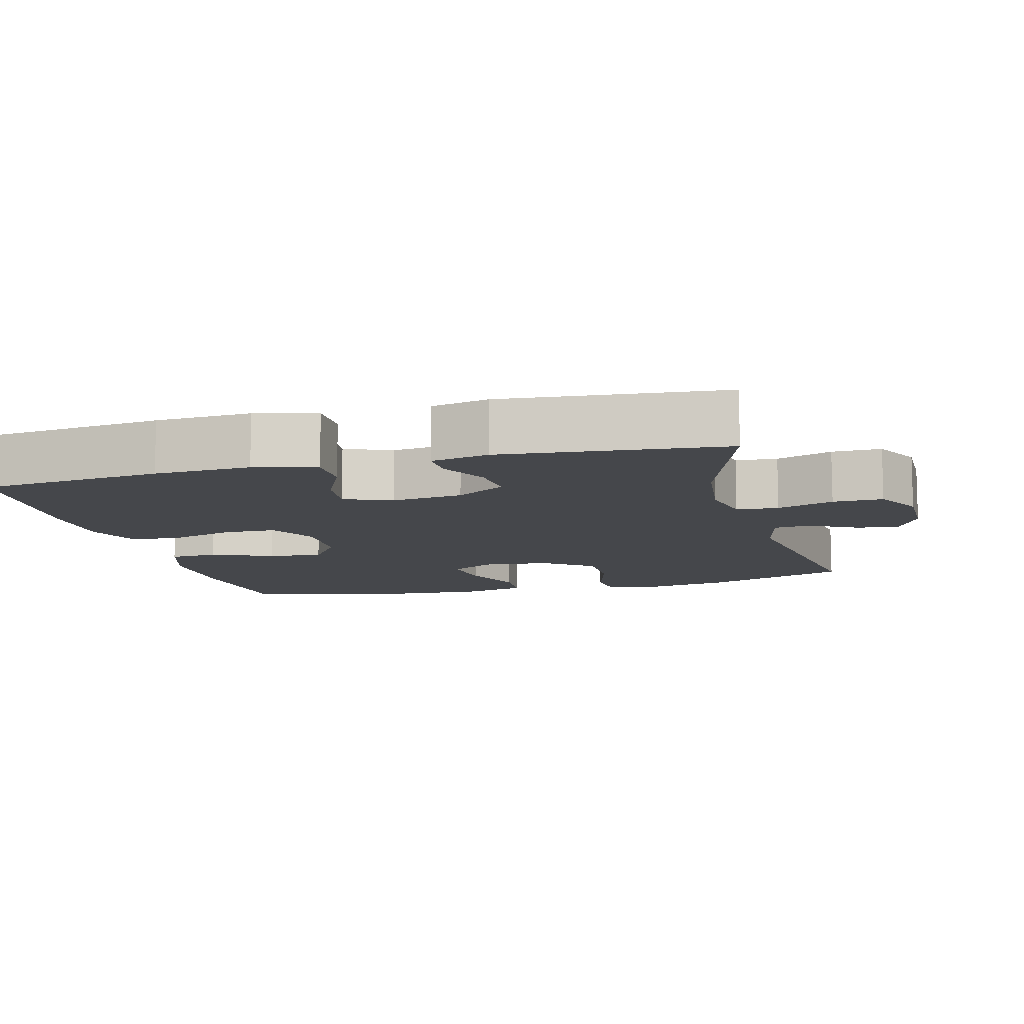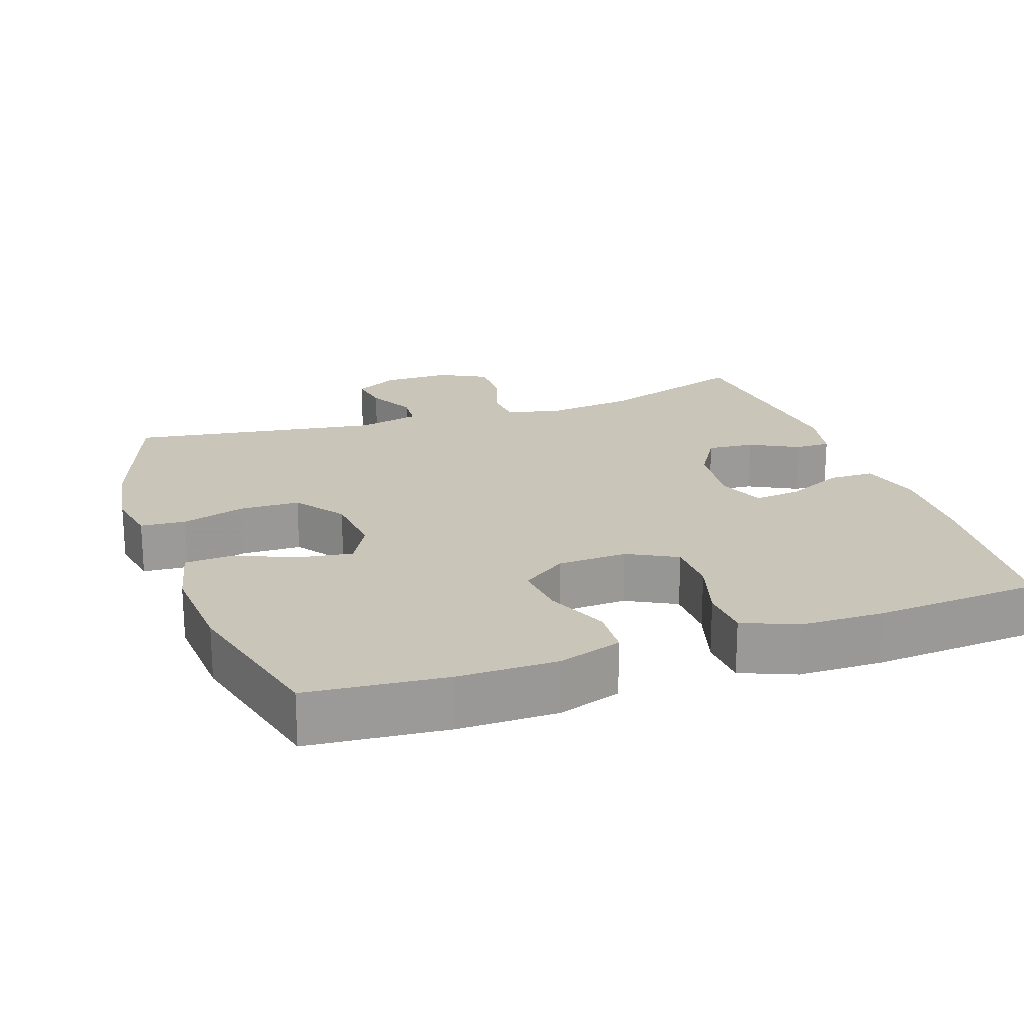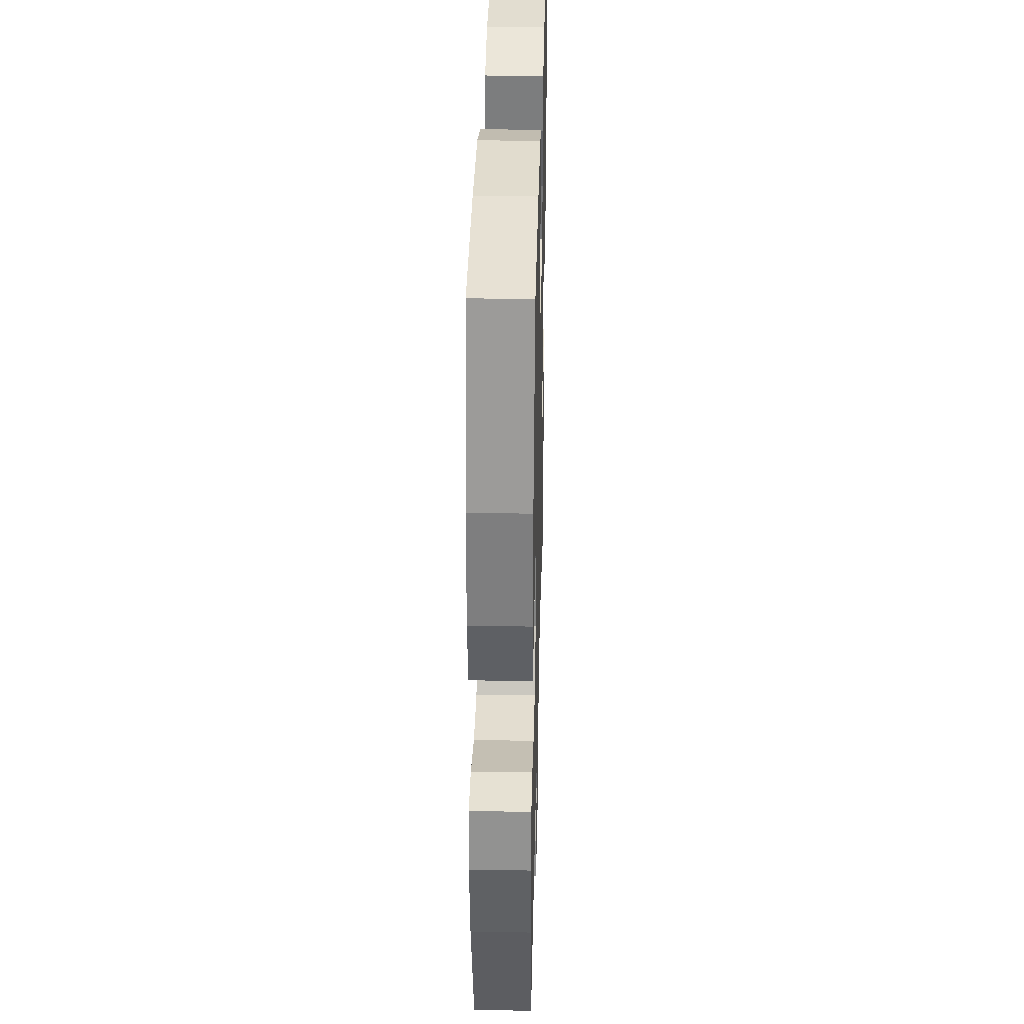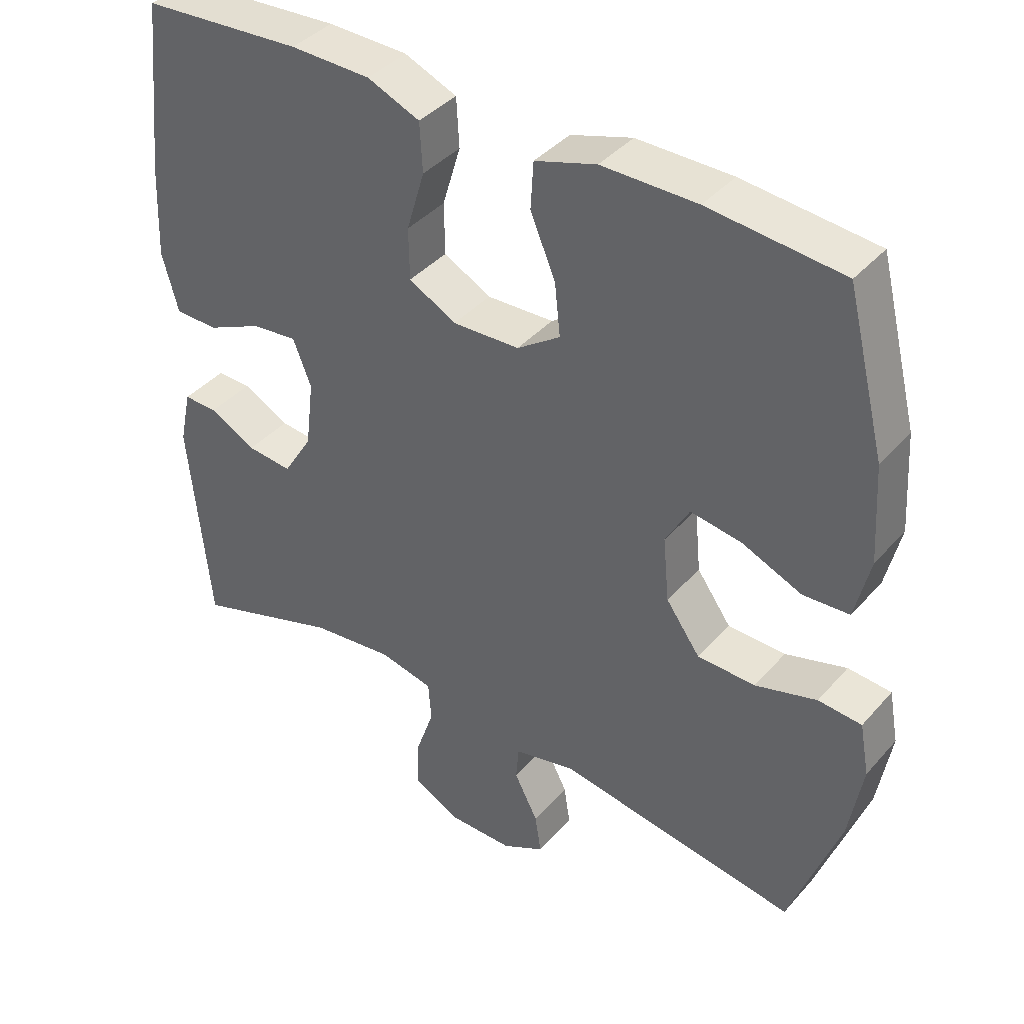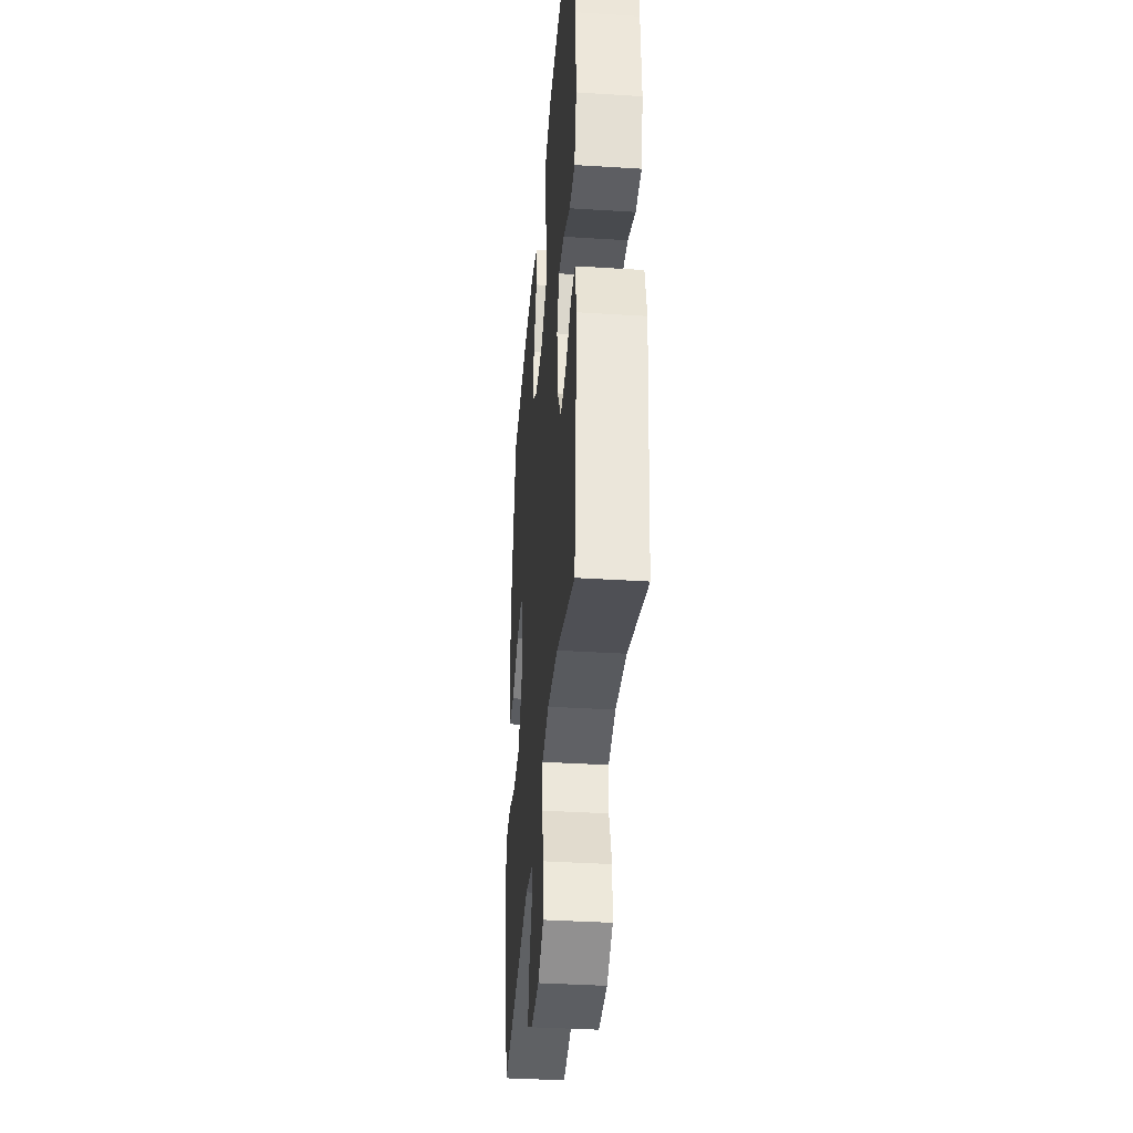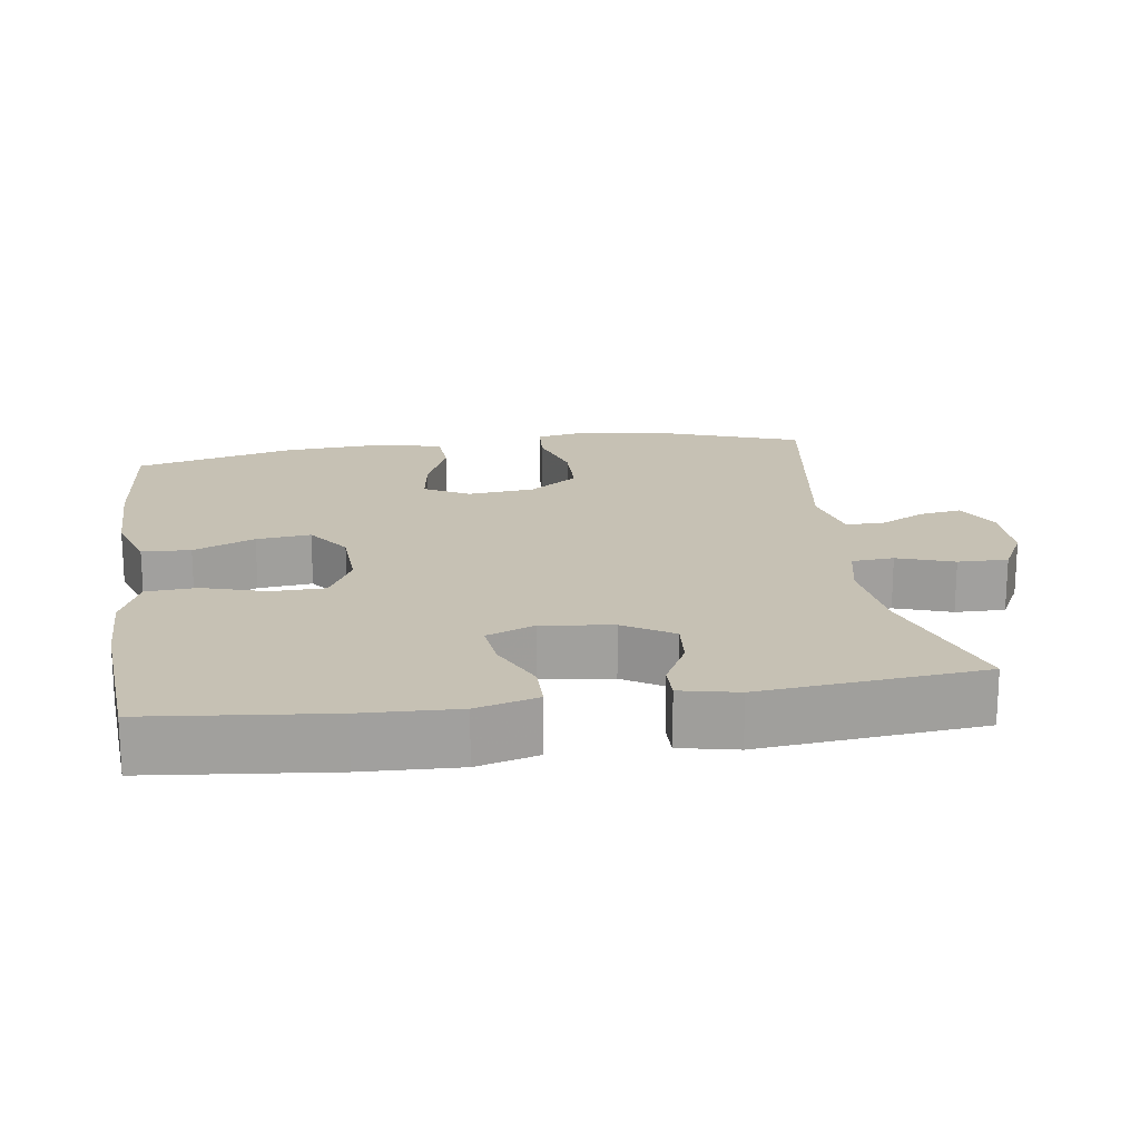
<metadata>
{"format":"obj","ext":"obj","renderer":"f3d","projection":"perspective","resolution":1024,"background":"white","views":[{"elev":-10.6,"azim":104.7,"up":"+Y"},{"elev":20.6,"azim":-19.2,"up":"+Y"},{"elev":34.1,"azim":-88.6,"up":"+Z"},{"elev":39.9,"azim":-143.2,"up":"+Z"},{"elev":-37.7,"azim":85.4,"up":"+Z"},{"elev":18.6,"azim":81.6,"up":"+Y"}]}
</metadata>
<code>
v -0.5 0.07 0.5
v -0.309 0.07 0.518
v -0.173 0.07 0.518
v -0.085 0.07 0.49
v -0.081 0.07 0.423
v -0.117 0.07 0.338
v -0.125 0.07 0.263
v -0.063 0.07 0.22
v 0.033 0.07 0.216
v 0.101 0.07 0.252
v 0.102 0.07 0.326
v 0.076 0.07 0.413
v 0.08 0.07 0.483
v 0.155 0.07 0.514
v 0.27 0.07 0.516
v 0.5 0.07 0.5
v 0.527 0.07 0.25
v 0.533 0.07 0.117
v 0.51 0.07 0.032
v 0.448 0.07 0.031
v 0.368 0.07 0.068
v 0.303 0.07 0.075
v 0.277 0.07 0.009
v 0.289 0.07 -0.089
v 0.331 0.07 -0.157
v 0.396 0.07 -0.151
v 0.463 0.07 -0.116
v 0.512 0.07 -0.115
v 0.529 0.07 -0.194
v 0.5 0.07 -0.5
v 0.289 0.07 -0.43
v 0.17 0.07 -0.416
v 0.092 0.07 -0.433
v 0.088 0.07 -0.491
v 0.115 0.07 -0.569
v 0.116 0.07 -0.638
v 0.05 0.07 -0.673
v -0.044 0.07 -0.673
v -0.105 0.07 -0.64
v -0.096 0.07 -0.582
v -0.062 0.07 -0.516
v -0.066 0.07 -0.466
v -0.153 0.07 -0.446
v -0.5 0.07 -0.5
v -0.571 0.07 -0.3
v -0.59 0.07 -0.186
v -0.576 0.07 -0.111
v -0.514 0.07 -0.106
v -0.426 0.07 -0.132
v -0.343 0.07 -0.13
v -0.294 0.07 -0.062
v -0.285 0.07 0.031
v -0.319 0.07 0.092
v -0.392 0.07 0.081
v -0.478 0.07 0.045
v -0.544 0.07 0.049
v -0.565 0.07 0.139
v -0.556 0.07 0.278
v -0.5 0 0.5
v -0.309 0 0.518
v -0.173 0 0.518
v -0.085 0 0.49
v -0.081 0 0.423
v -0.117 0 0.338
v -0.125 0 0.263
v -0.063 0 0.22
v 0.033 0 0.216
v 0.101 0 0.252
v 0.102 0 0.326
v 0.076 0 0.413
v 0.08 0 0.483
v 0.155 0 0.514
v 0.27 0 0.516
v 0.5 0 0.5
v 0.527 0 0.25
v 0.533 0 0.117
v 0.51 0 0.032
v 0.448 0 0.031
v 0.368 0 0.068
v 0.303 0 0.075
v 0.277 0 0.009
v 0.289 0 -0.089
v 0.331 0 -0.157
v 0.396 0 -0.151
v 0.463 0 -0.116
v 0.512 0 -0.115
v 0.529 0 -0.194
v 0.5 0 -0.5
v 0.289 0 -0.43
v 0.17 0 -0.416
v 0.092 0 -0.433
v 0.088 0 -0.491
v 0.115 0 -0.569
v 0.116 0 -0.638
v 0.05 0 -0.673
v -0.044 0 -0.673
v -0.105 0 -0.64
v -0.096 0 -0.582
v -0.062 0 -0.516
v -0.066 0 -0.466
v -0.153 0 -0.446
v -0.5 0 -0.5
v -0.571 0 -0.3
v -0.59 0 -0.186
v -0.576 0 -0.111
v -0.514 0 -0.106
v -0.426 0 -0.132
v -0.343 0 -0.13
v -0.294 0 -0.062
v -0.285 0 0.031
v -0.319 0 0.092
v -0.392 0 0.081
v -0.478 0 0.045
v -0.544 0 0.049
v -0.565 0 0.139
v -0.556 0 0.278
f 54 55 56 57
f 53 54 57 58
f 46 47 48 49
f 46 49 50
f 43 44 45 46
f 42 43 46 50
f 38 39 40 41
f 38 41 42
f 37 38 42
f 34 35 36 37
f 33 34 37 42
f 32 33 42 50
f 28 29 30 31
f 26 27 28 31
f 25 26 31 32
f 24 25 32 50
f 18 19 20 21
f 18 21 22
f 17 18 22
f 16 17 22
f 15 16 22
f 14 15 22 23
f 11 12 13 14
f 10 11 14 23
f 3 4 5 6
f 3 6 7
f 2 3 7
f 53 58 1 2
f 52 53 2 7
f 51 52 7 8
f 50 51 8 9
f 23 24 50
f 9 10 23 50
f 115 114 113 112
f 116 115 112 111
f 107 106 105 104
f 108 107 104
f 104 103 102 101
f 108 104 101 100
f 99 98 97 96
f 100 99 96
f 100 96 95
f 95 94 93 92
f 100 95 92 91
f 108 100 91 90
f 89 88 87 86
f 89 86 85 84
f 90 89 84 83
f 108 90 83 82
f 79 78 77 76
f 80 79 76
f 80 76 75
f 80 75 74
f 80 74 73
f 81 80 73 72
f 72 71 70 69
f 81 72 69 68
f 64 63 62 61
f 65 64 61
f 65 61 60
f 60 59 116 111
f 65 60 111 110
f 66 65 110 109
f 67 66 109 108
f 108 82 81
f 108 81 68 67
f 1 59 60 2
f 2 60 61 3
f 3 61 62 4
f 4 62 63 5
f 5 63 64 6
f 6 64 65 7
f 7 65 66 8
f 8 66 67 9
f 9 67 68 10
f 10 68 69 11
f 11 69 70 12
f 12 70 71 13
f 13 71 72 14
f 14 72 73 15
f 15 73 74 16
f 16 74 75 17
f 17 75 76 18
f 18 76 77 19
f 19 77 78 20
f 20 78 79 21
f 21 79 80 22
f 22 80 81 23
f 23 81 82 24
f 24 82 83 25
f 25 83 84 26
f 26 84 85 27
f 27 85 86 28
f 28 86 87 29
f 29 87 88 30
f 30 88 89 31
f 31 89 90 32
f 32 90 91 33
f 33 91 92 34
f 34 92 93 35
f 35 93 94 36
f 36 94 95 37
f 37 95 96 38
f 38 96 97 39
f 39 97 98 40
f 40 98 99 41
f 41 99 100 42
f 42 100 101 43
f 43 101 102 44
f 44 102 103 45
f 45 103 104 46
f 46 104 105 47
f 47 105 106 48
f 48 106 107 49
f 49 107 108 50
f 50 108 109 51
f 51 109 110 52
f 52 110 111 53
f 53 111 112 54
f 54 112 113 55
f 55 113 114 56
f 56 114 115 57
f 57 115 116 58
f 58 116 59 1

</code>
